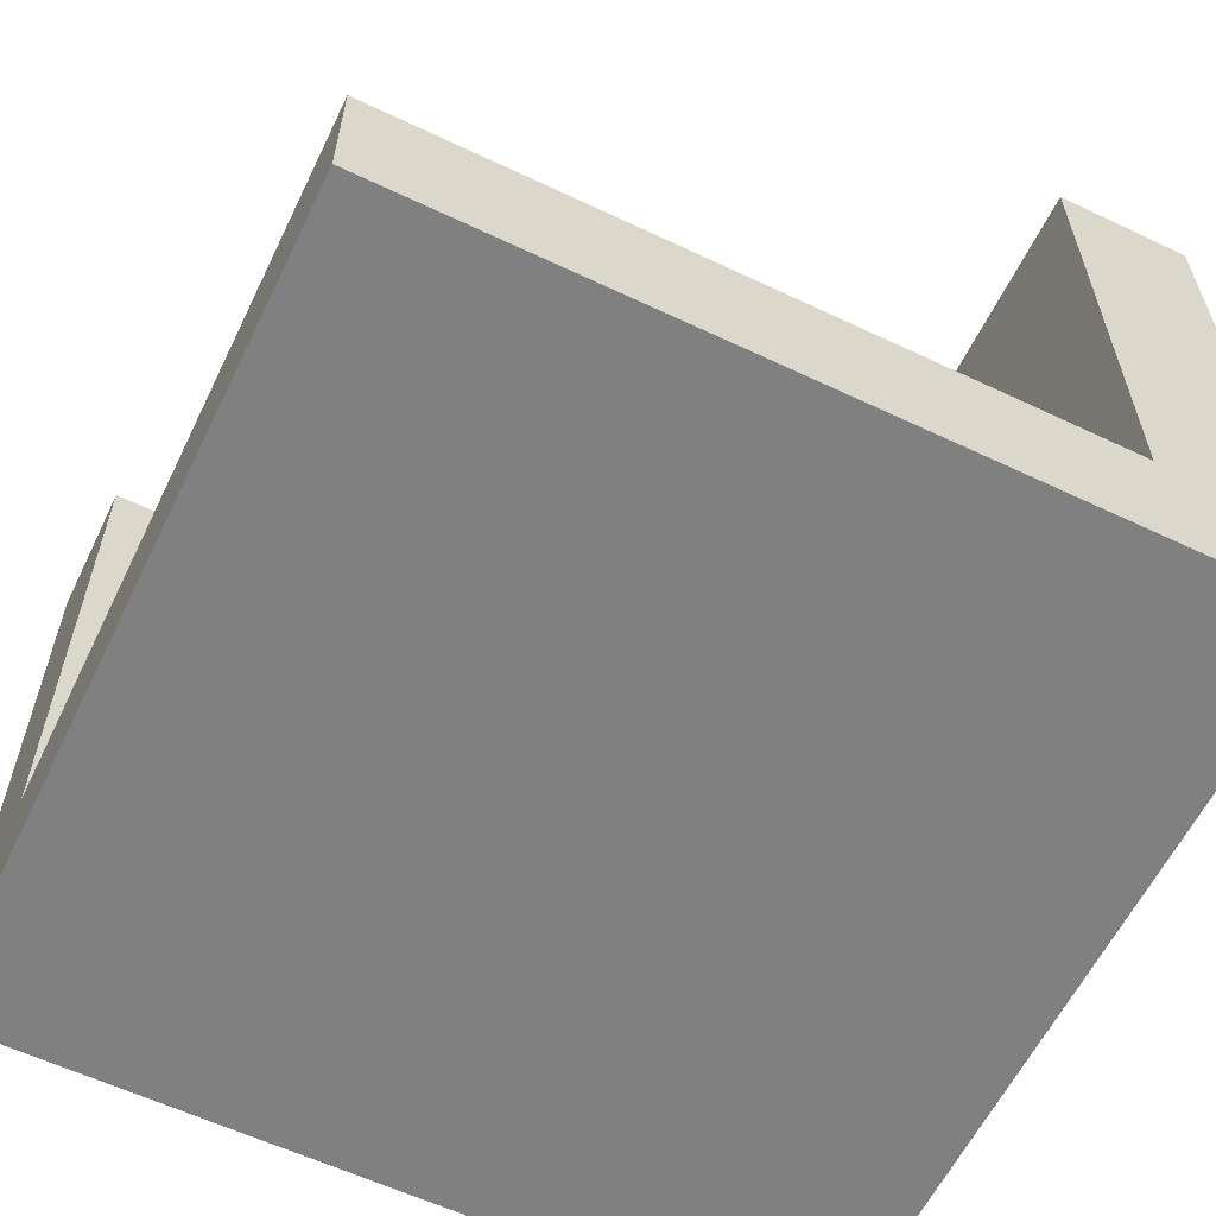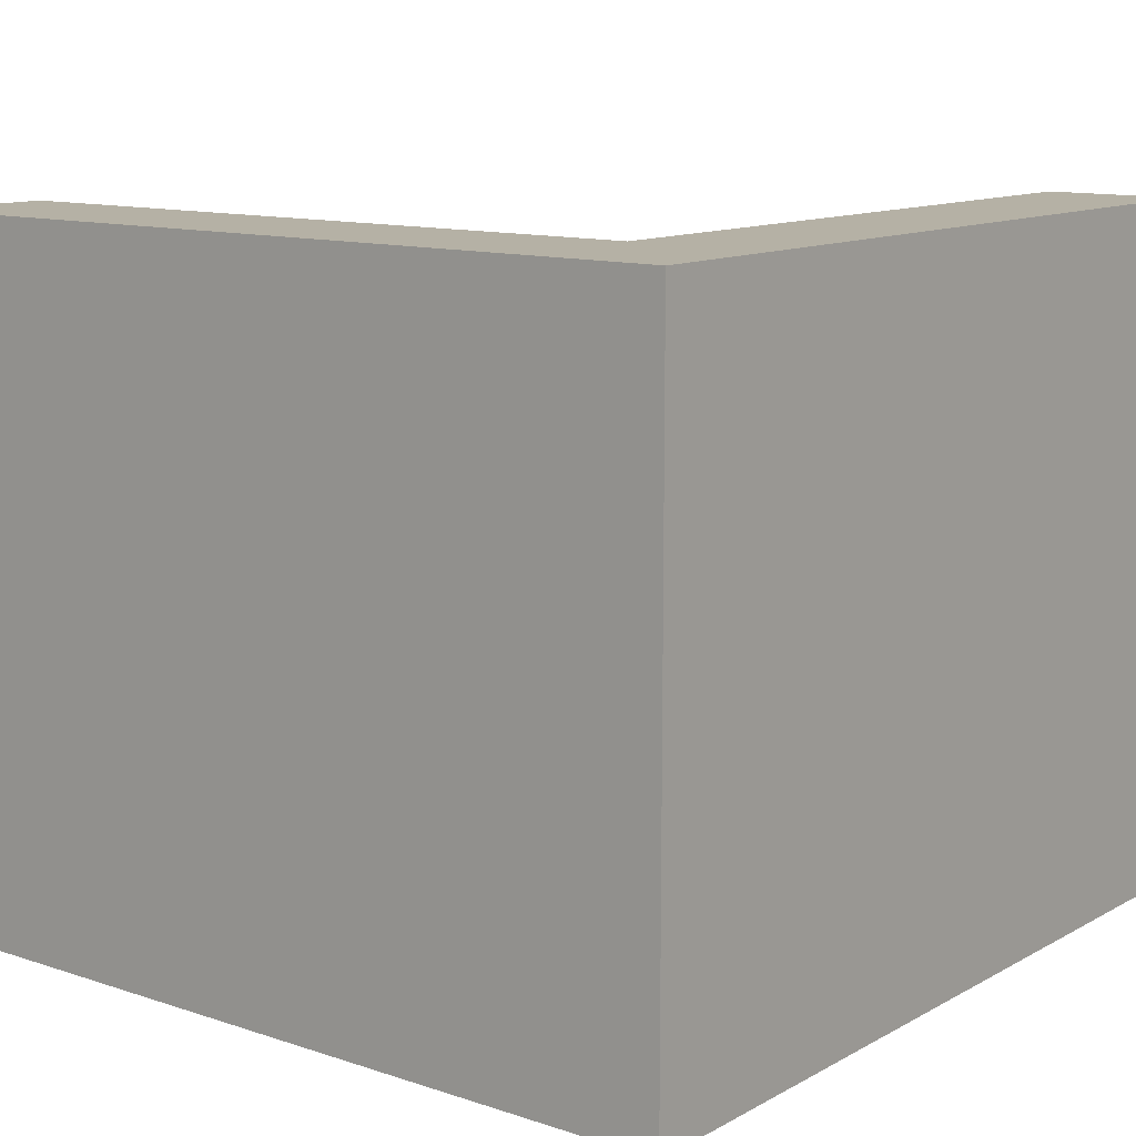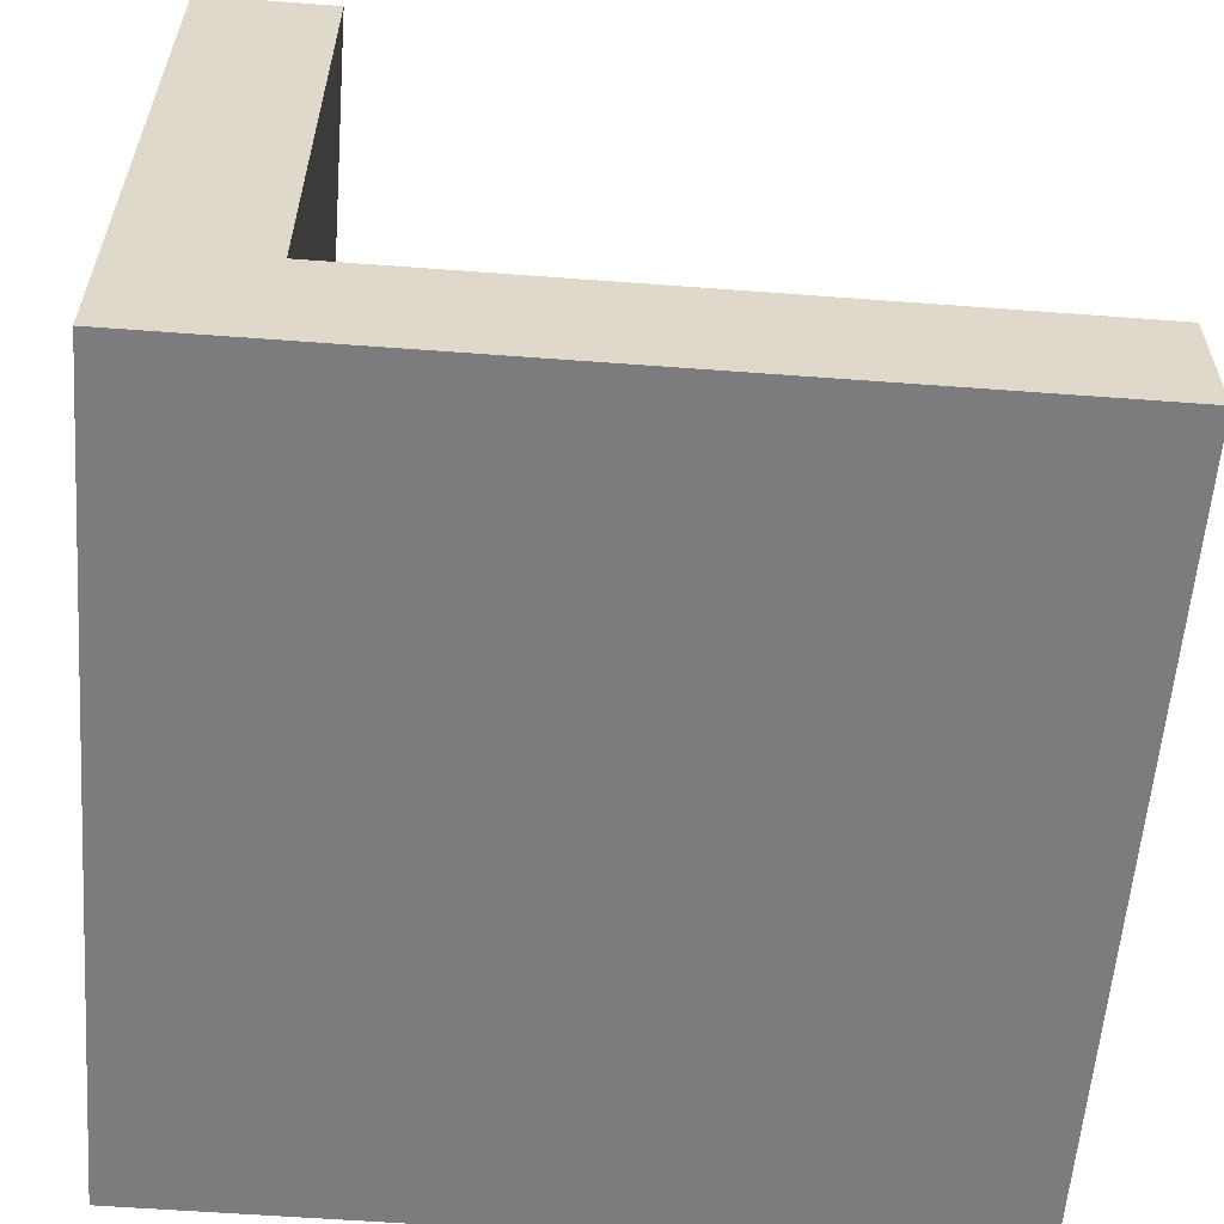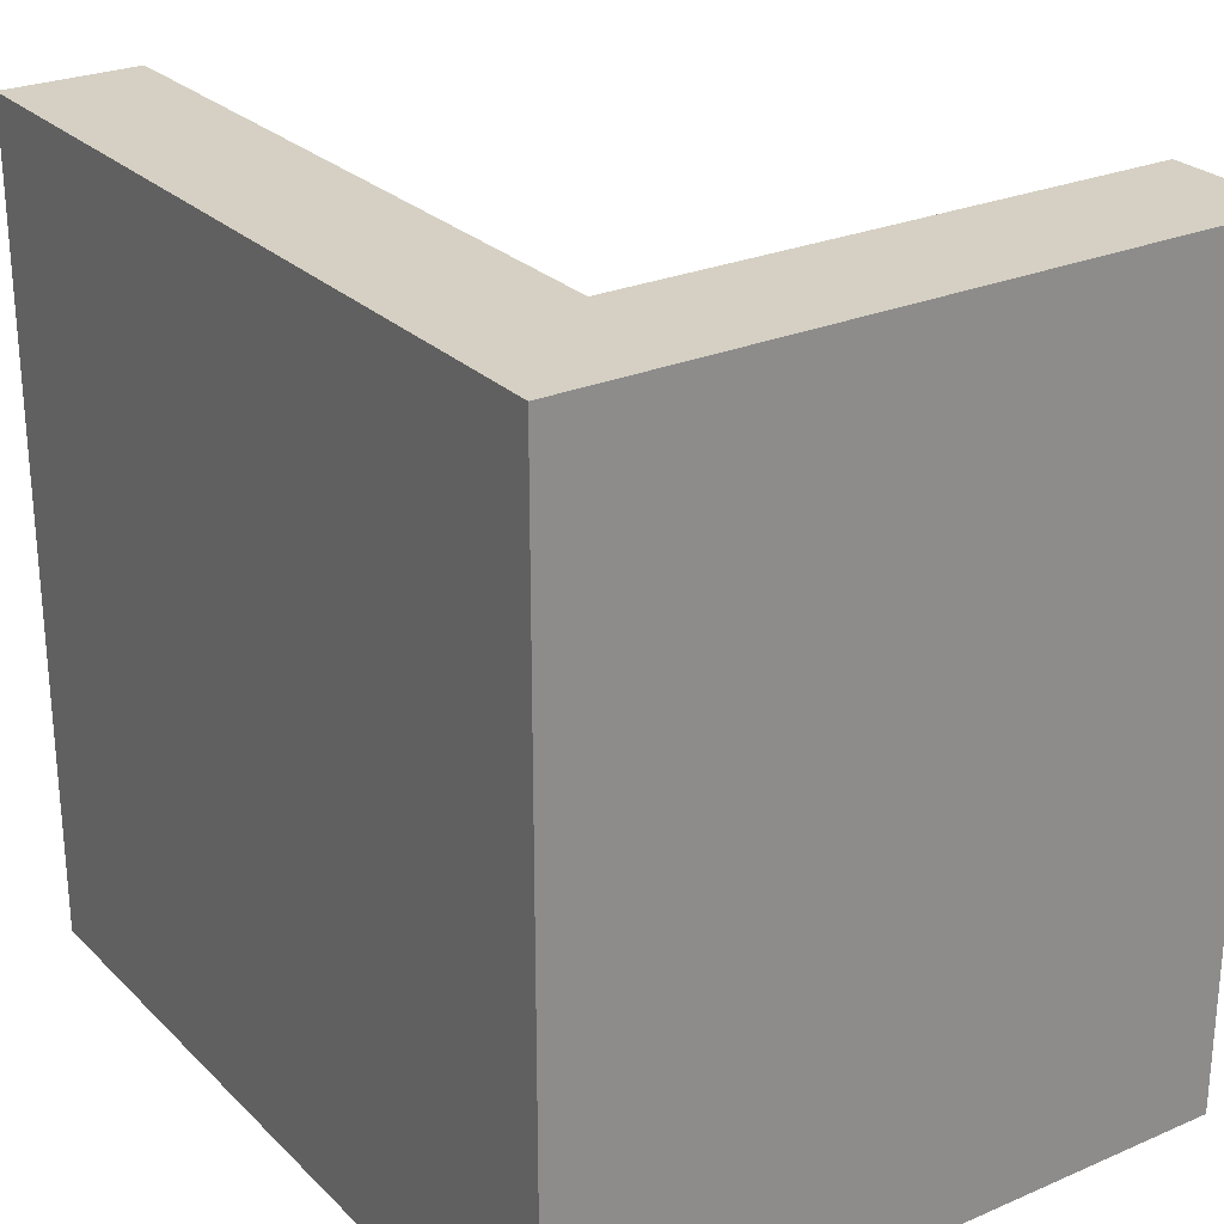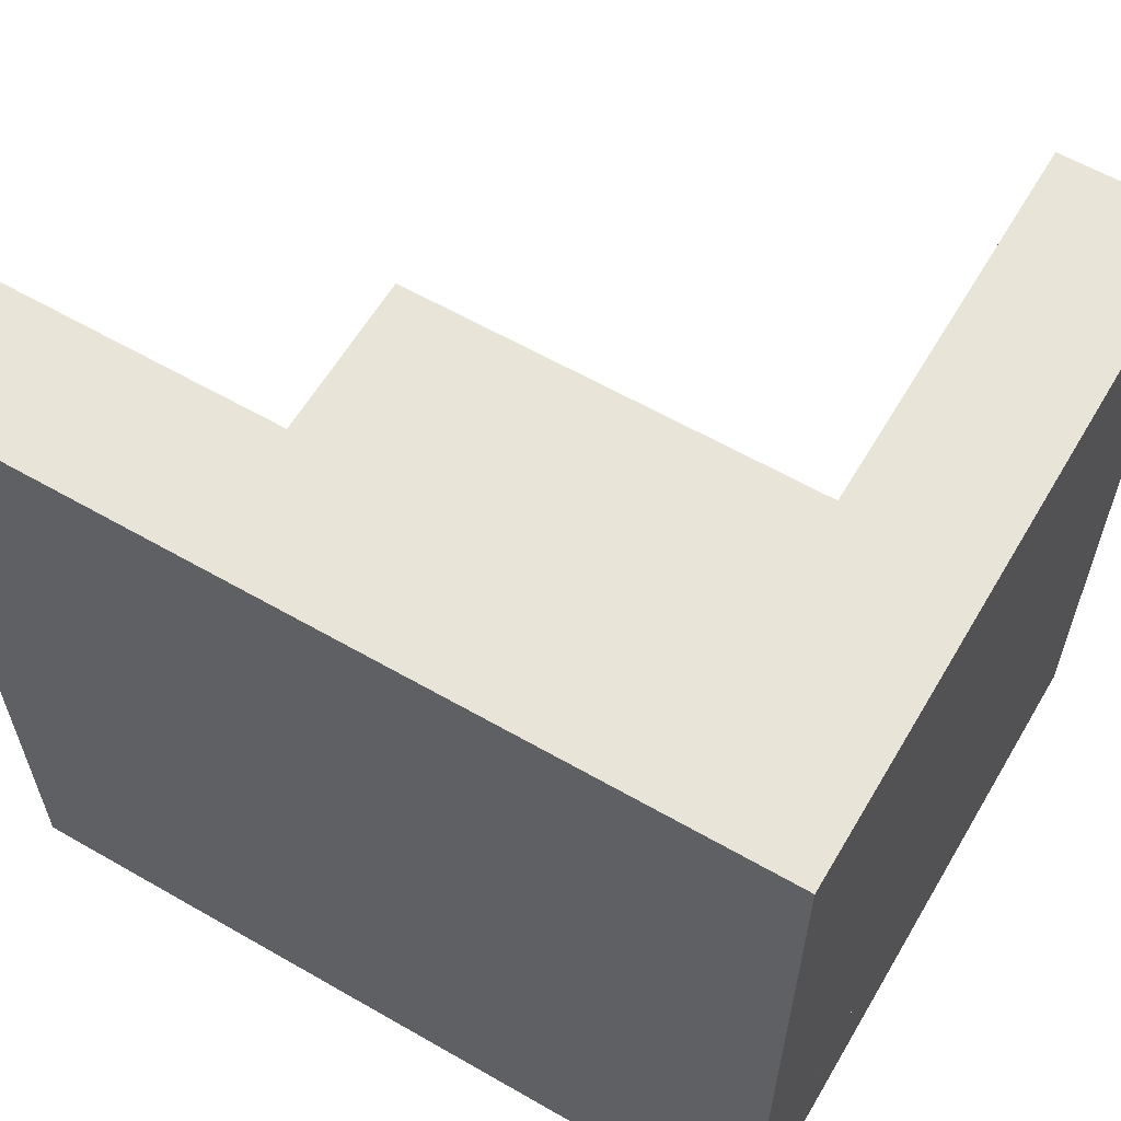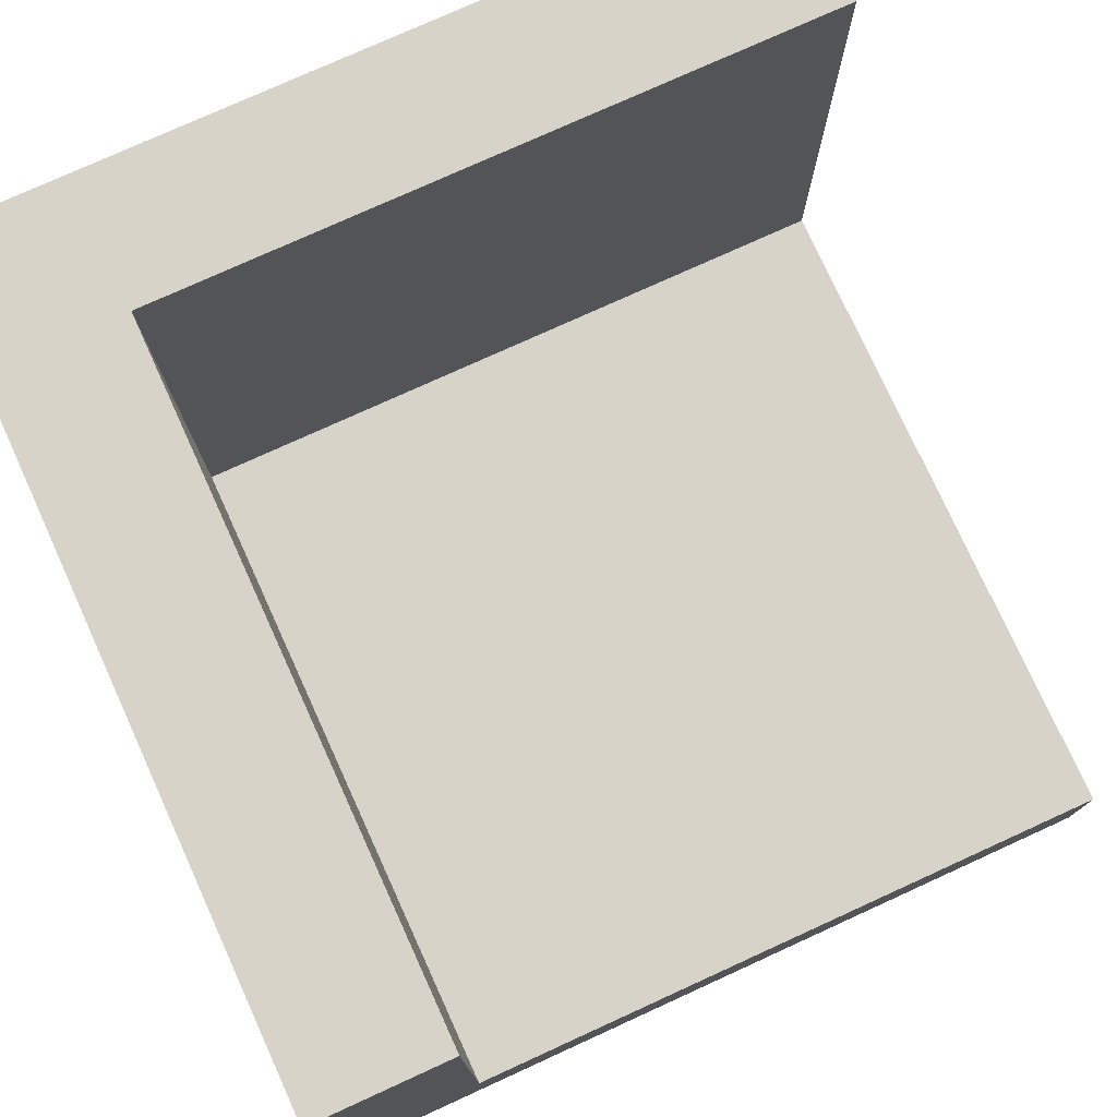
<metadata>
{"format":"obj","ext":"obj","renderer":"f3d","projection":"perspective","resolution":1024,"background":"white","views":[{"elev":-60.2,"azim":-25.9,"up":"+Y"},{"elev":11.9,"azim":128.1,"up":"+Y"},{"elev":-58.9,"azim":-94.4,"up":"+Y"},{"elev":26.2,"azim":55.9,"up":"+Z"},{"elev":60.7,"azim":30.4,"up":"+Z"},{"elev":76.8,"azim":-114.5,"up":"+Y"}]}
</metadata>
<code>
o Floor
v 3 0 3
v 3 0 -3
v 3 -1 3
v 3 -1 -3
v -3 0 -3
v -3 0 3
v -3 -1 -3
v -3 -1 3
v -3 0 -3
v 3 0 -3
v -3 0 3
v 3 0 3
v -3 -1 3
v 3 -1 3
v -3 -1 -3
v 3 -1 -3
v -3 0 3
v 3 0 3
v -3 -1 3
v 3 -1 3
v 3 0 -3
v -3 0 -3
v 3 -1 -3
v -3 -1 -3
f 1 3 2
f 3 4 2
f 5 7 6
f 7 8 6
f 9 11 10
f 11 12 10
f 13 15 14
f 15 16 14
f 17 19 18
f 19 20 18
f 21 23 22
f 23 24 22
o Left
v 3 4 3
v 3 4 -3
v 3 0 3
v 3 0 -3
v 2 4 -3
v 2 4 3
v 2 0 -3
v 2 0 3
v 2 4 -3
v 3 4 -3
v 2 4 3
v 3 4 3
v 2 0 3
v 3 0 3
v 2 0 -3
v 3 0 -3
v 2 4 3
v 3 4 3
v 2 0 3
v 3 0 3
v 3 4 -3
v 2 4 -3
v 3 0 -3
v 2 0 -3
f 25 27 26
f 27 28 26
f 29 31 30
f 31 32 30
f 33 35 34
f 35 36 34
f 37 39 38
f 39 40 38
f 41 43 42
f 43 44 42
f 45 47 46
f 47 48 46
o Back
v 3 4 -2
v 3 4 -3
v 3 0 -2
v 3 0 -3
v -3 4 -3
v -3 4 -2
v -3 0 -3
v -3 0 -2
v -3 4 -3
v 3 4 -3
v -3 4 -2
v 3 4 -2
v -3 0 -2
v 3 0 -2
v -3 0 -3
v 3 0 -3
v -3 4 -2
v 3 4 -2
v -3 0 -2
v 3 0 -2
v 3 4 -3
v -3 4 -3
v 3 0 -3
v -3 0 -3
f 49 51 50
f 51 52 50
f 53 55 54
f 55 56 54
f 57 59 58
f 59 60 58
f 61 63 62
f 63 64 62
f 65 67 66
f 67 68 66
f 69 71 70
f 71 72 70

</code>
